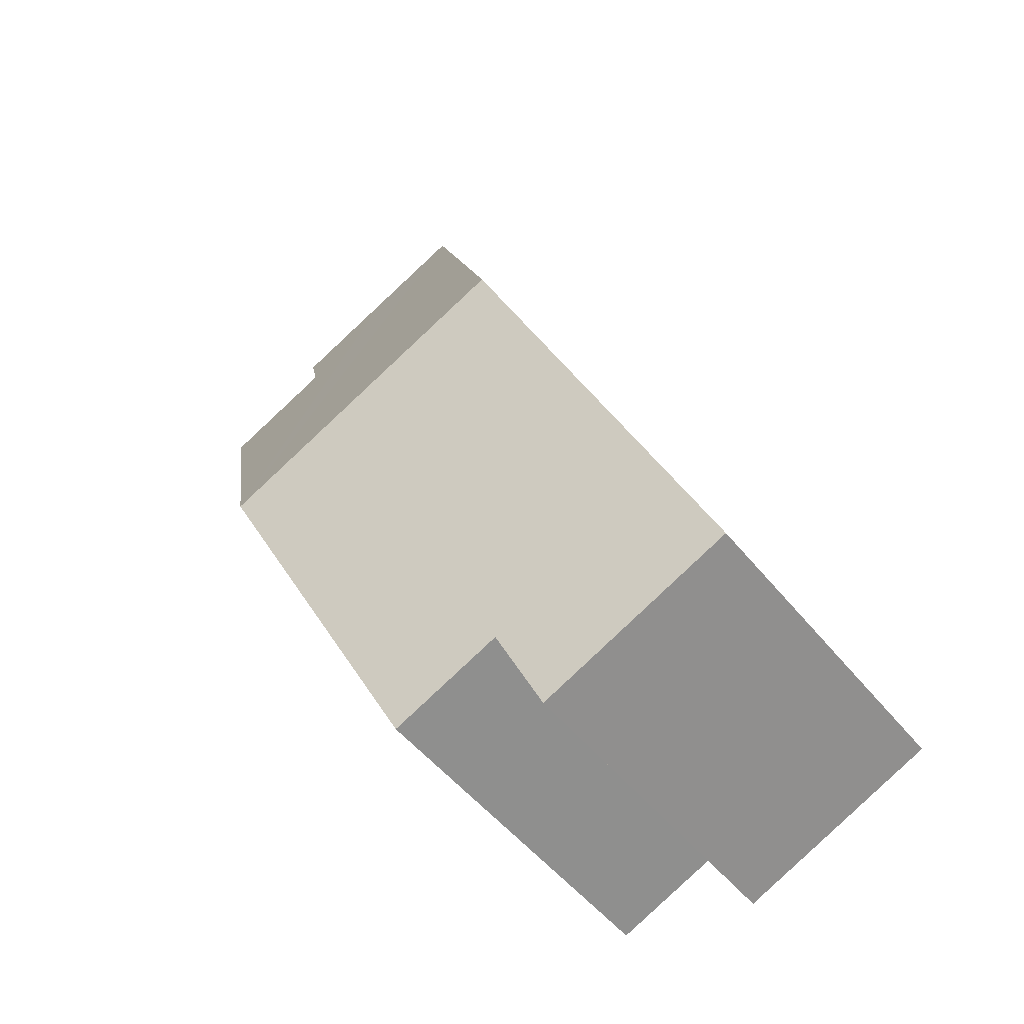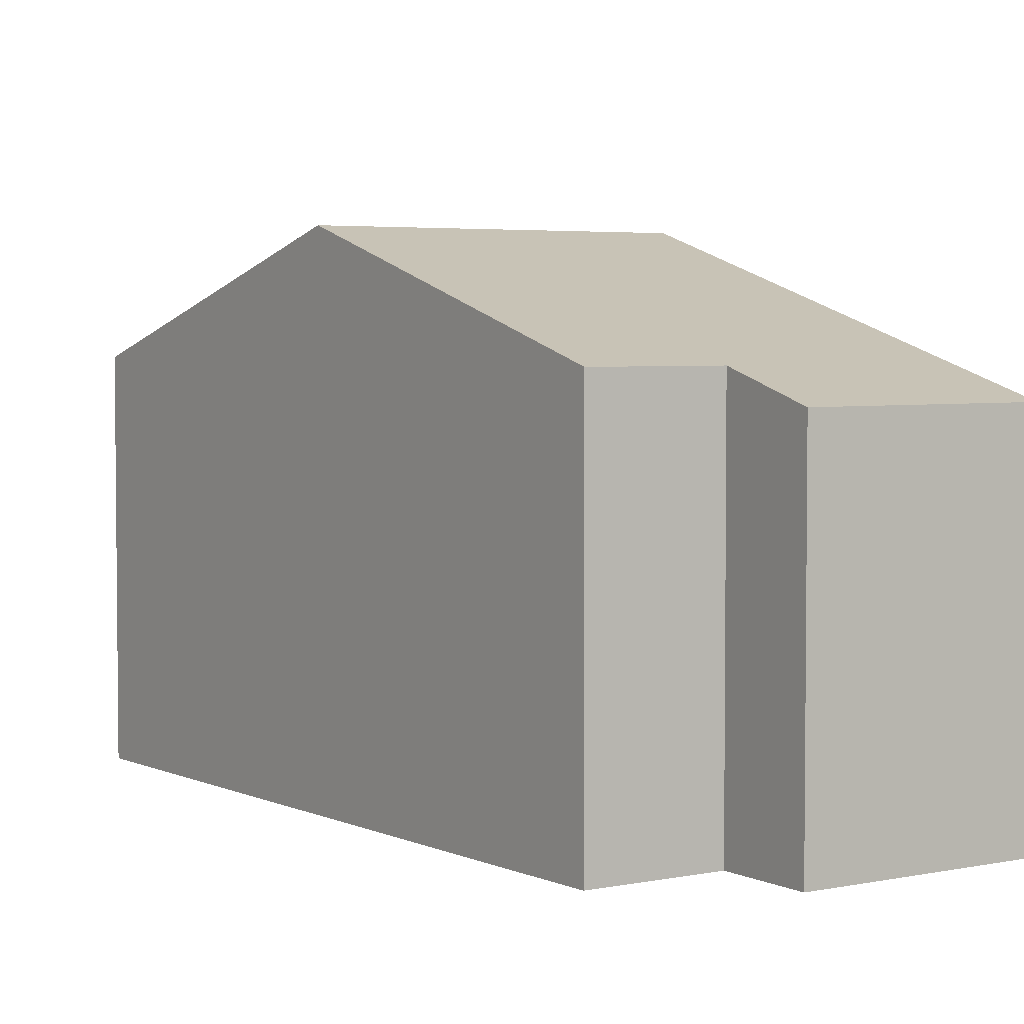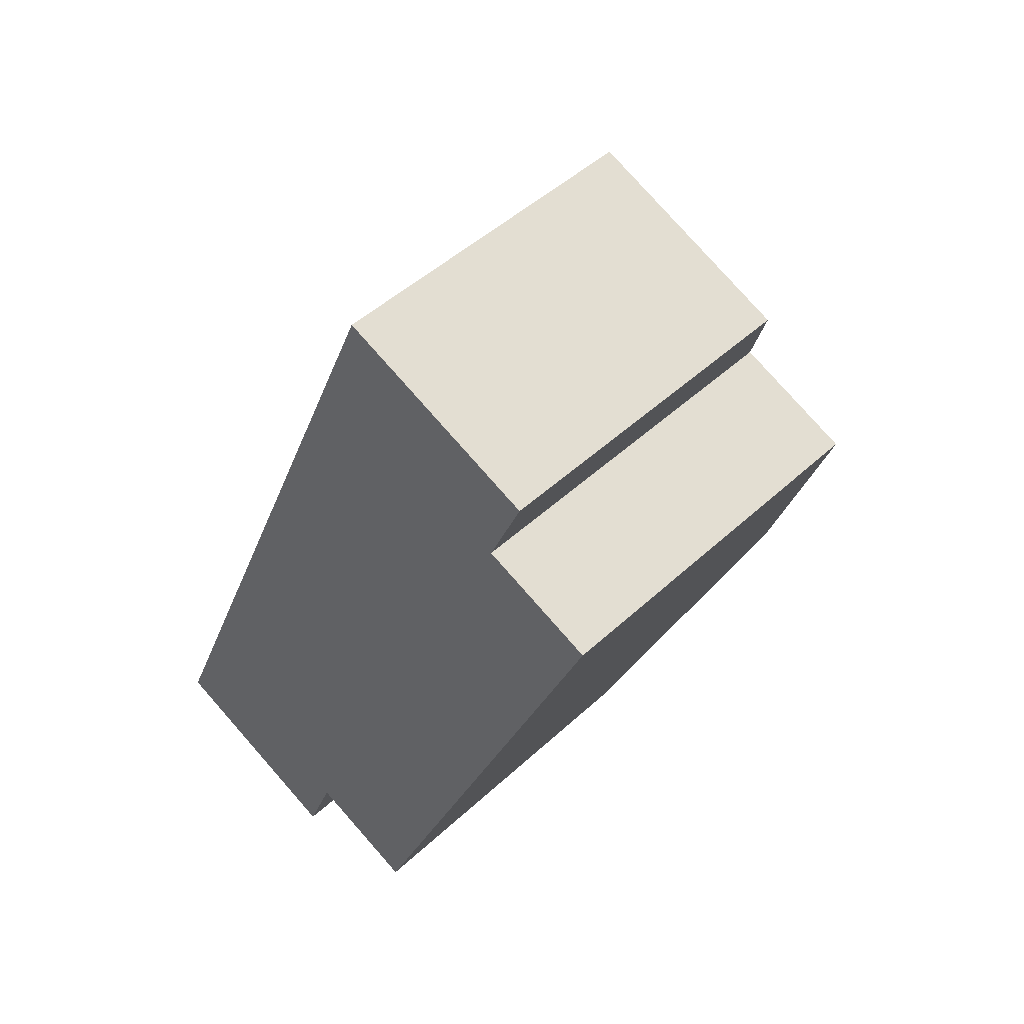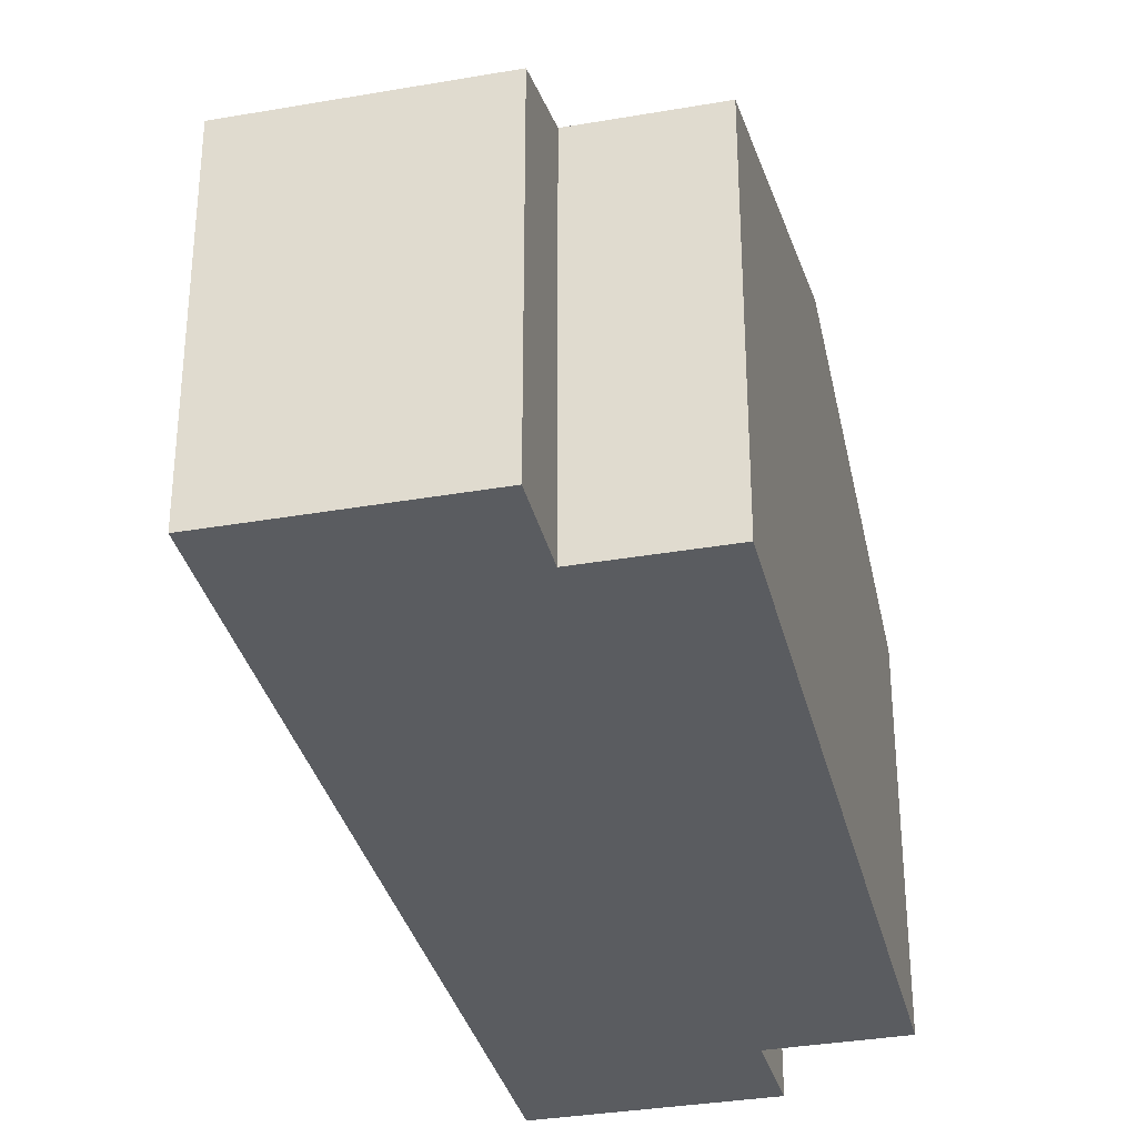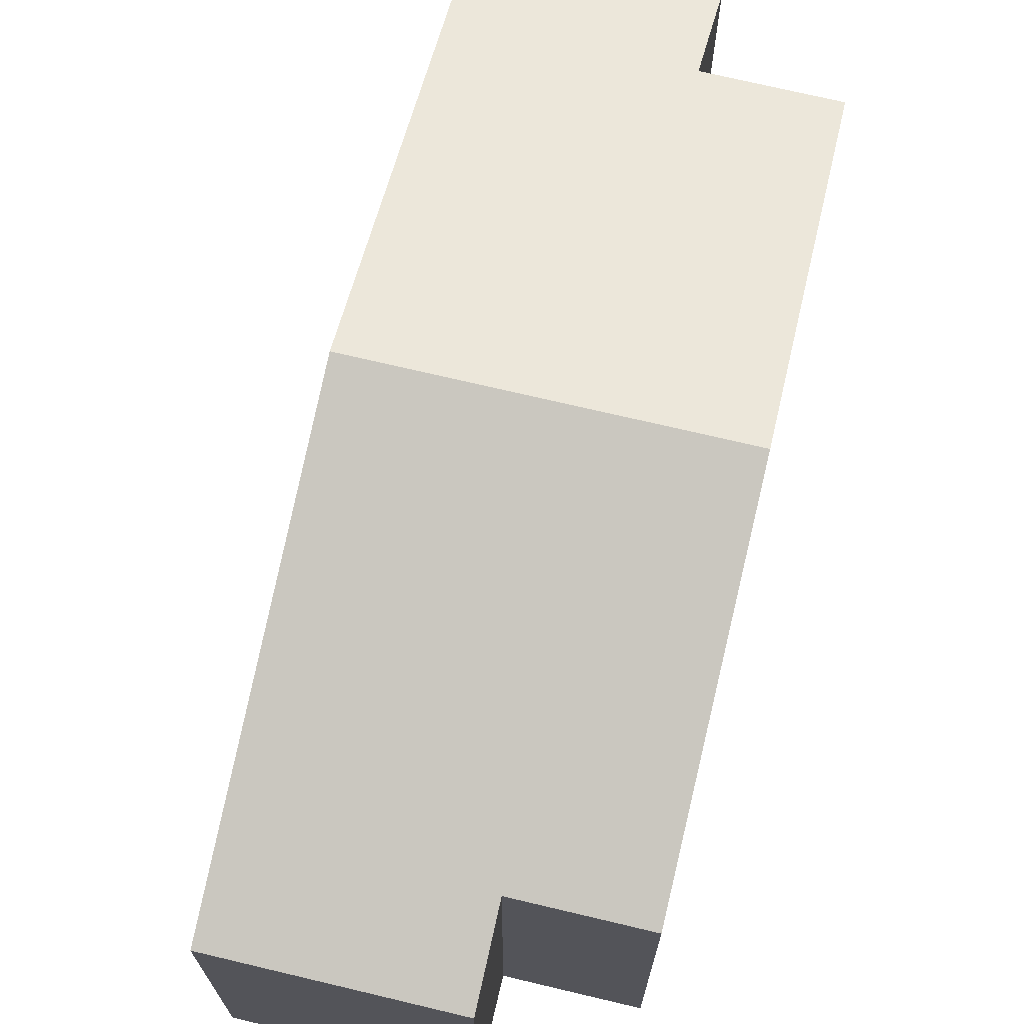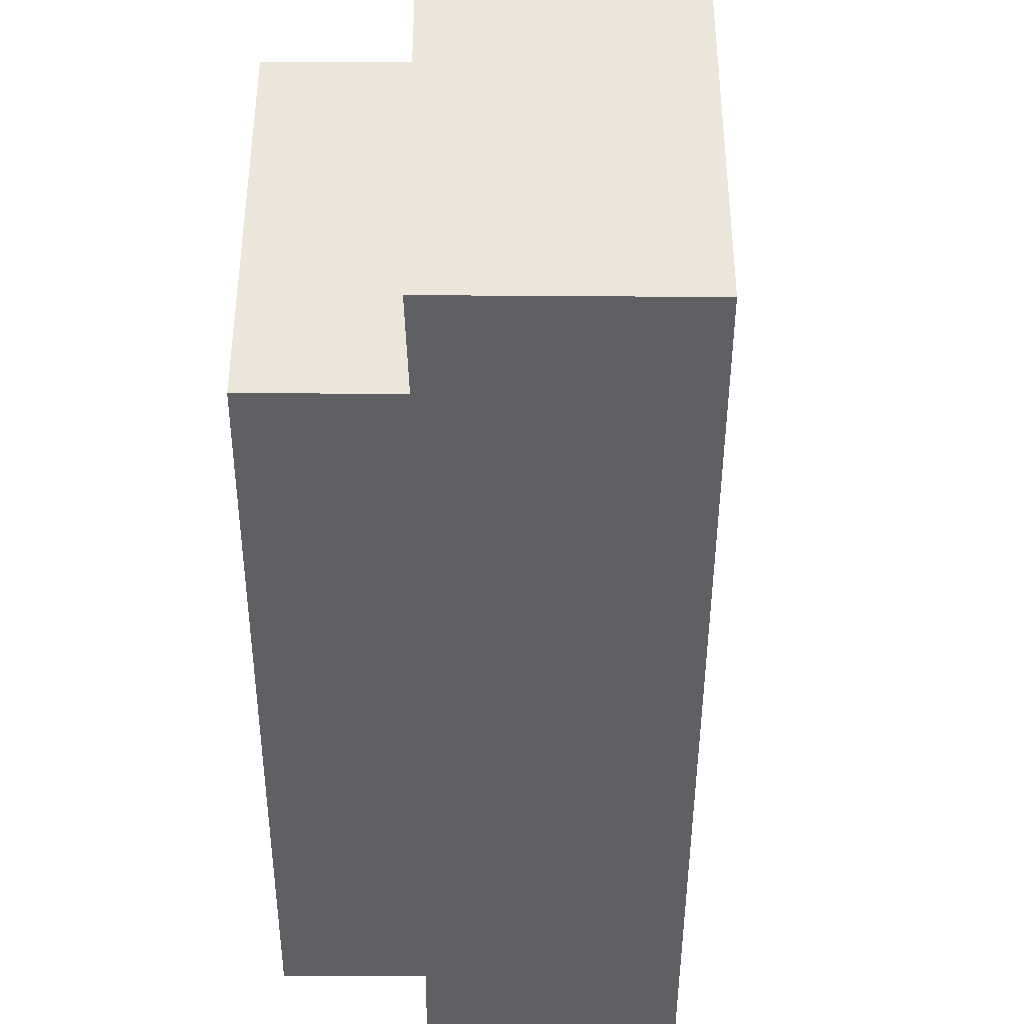
<metadata>
{"format":"obj","ext":"obj","renderer":"f3d","projection":"perspective","resolution":1024,"background":"white","views":[{"elev":-51.4,"azim":-142.5,"up":"+Z"},{"elev":3.9,"azim":168.3,"up":"+Y"},{"elev":47.9,"azim":44.0,"up":"+Z"},{"elev":-34.0,"azim":36.2,"up":"+Y"},{"elev":71.1,"azim":36.3,"up":"+Y"},{"elev":-42.8,"azim":-157.4,"up":"+Y"}]}
</metadata>
<code>
v  8.137 7.815 4.633
v  8.568 6.029 10.91
v  10.46 6.029 10.11
v  7.4 5.579 13.03
v  5.759 5.578 13.73
v  2.876 7.815 6.856
v  9.153 5.578 12.29
v  0 5.583 3.419e-16
v  3.915 6.036 -0.018
v  3.366 5.58 -1.434
v  7.4 7.248 2.892
v  5.828 6.037 -0.821
v  8.568 -6.68e-16 10.91
v  9.153 -7.527e-16 12.29
v  10.46 -6.191e-16 10.11
v  8.137 -2.837e-16 4.633
v  7.4 -1.771e-16 2.892
v  5.828 5.027e-17 -0.821
v  7.4 -7.98e-16 13.03
v  5.759 -8.405e-16 13.73
v  3.915 1.102e-18 -0.018
v  0 0 0
v  3.366 8.781e-17 -1.434
v  2.876 -4.198e-16 6.856
g defaultobject
f 1 2 3
f 2 1 4
f 4 1 5
f 5 1 6
f 4 7 2
f 8 9 10
f 9 11 12
f 11 9 8
f 11 8 6
f 11 6 1
f 7 13 2
f 13 7 14
f 15 1 3
f 1 15 11
f 11 15 16
f 11 16 12
f 12 16 17
f 12 17 18
f 13 3 2
f 3 13 15
f 4 14 7
f 14 4 5
f 14 5 19
f 19 5 20
f 18 9 12
f 9 18 21
f 10 22 8
f 22 10 23
f 21 10 9
f 10 21 23
f 22 6 8
f 6 22 24
f 6 24 5
f 5 24 20
f 15 13 16
f 23 24 22
f 24 23 21
f 24 21 18
f 24 18 17
f 24 17 16
f 24 16 20
f 20 16 13
f 20 13 19
f 19 13 14

</code>
